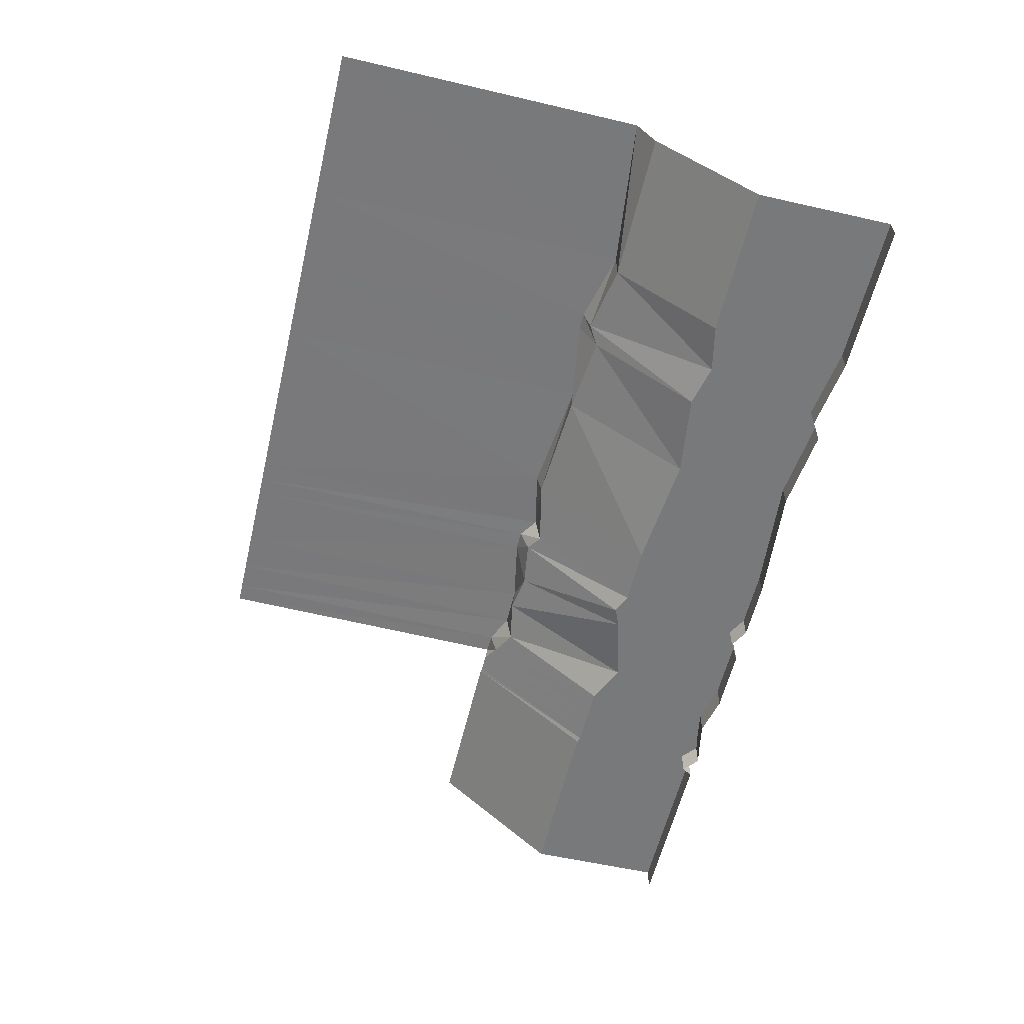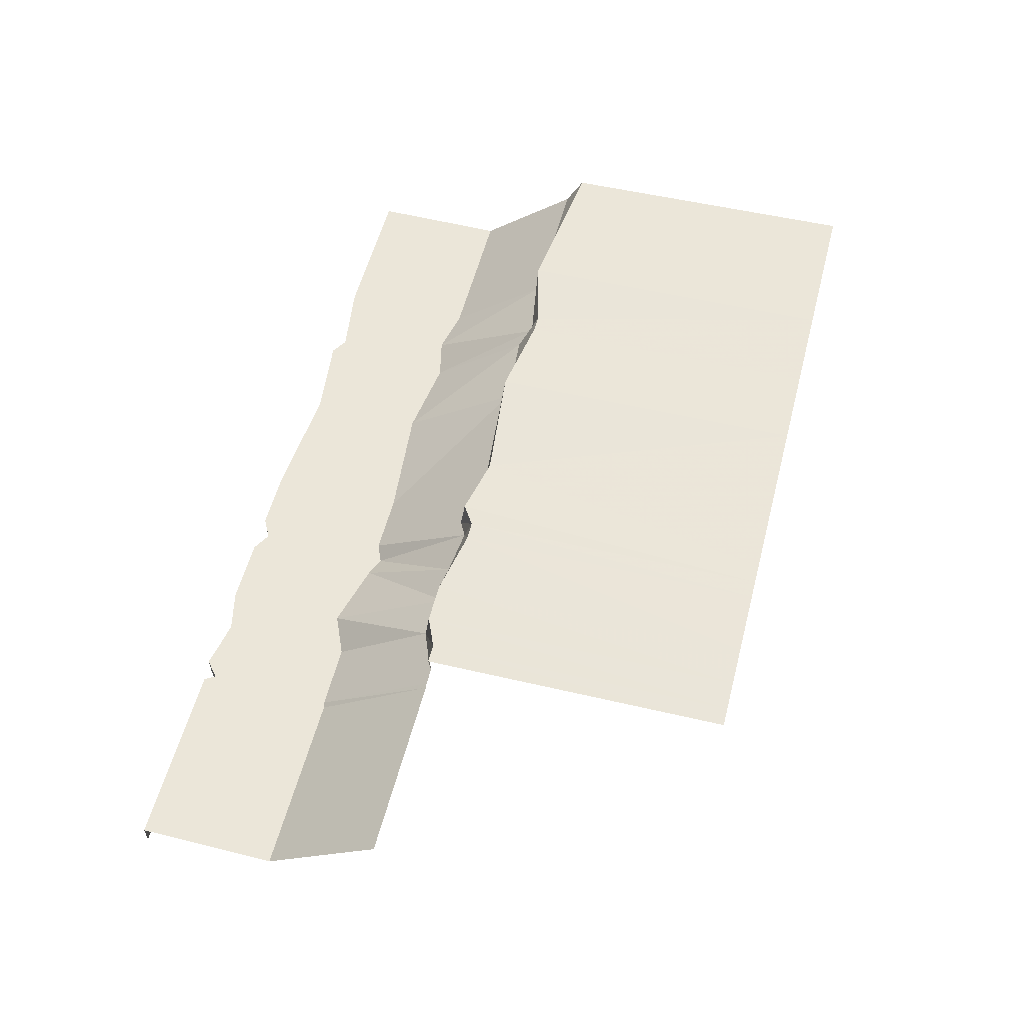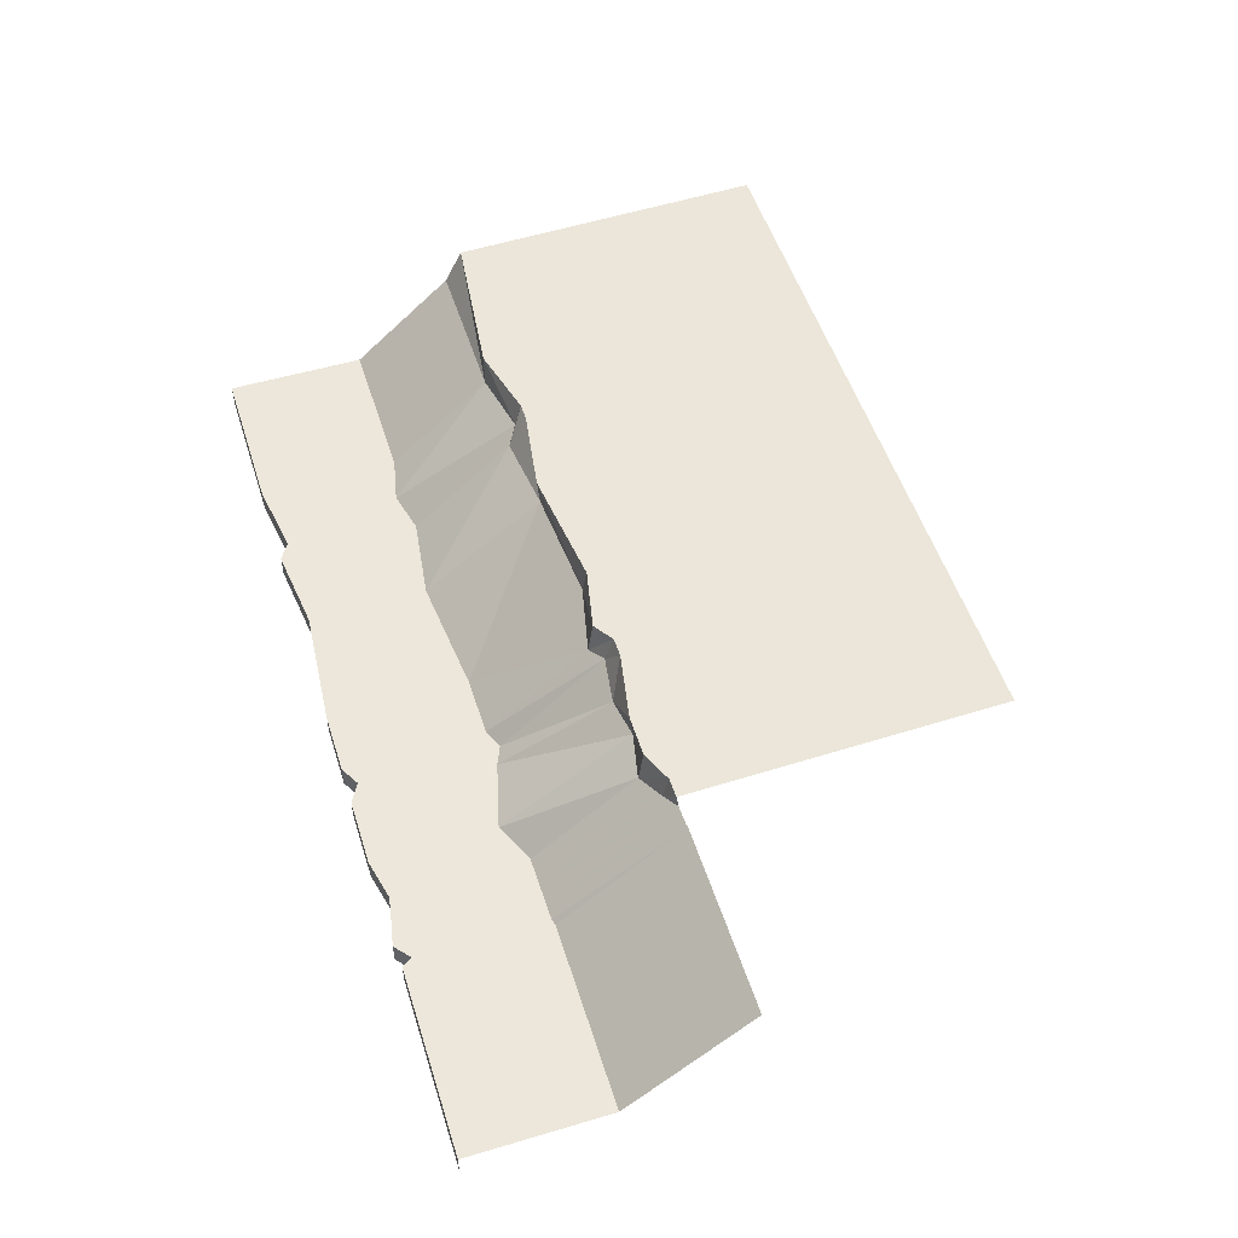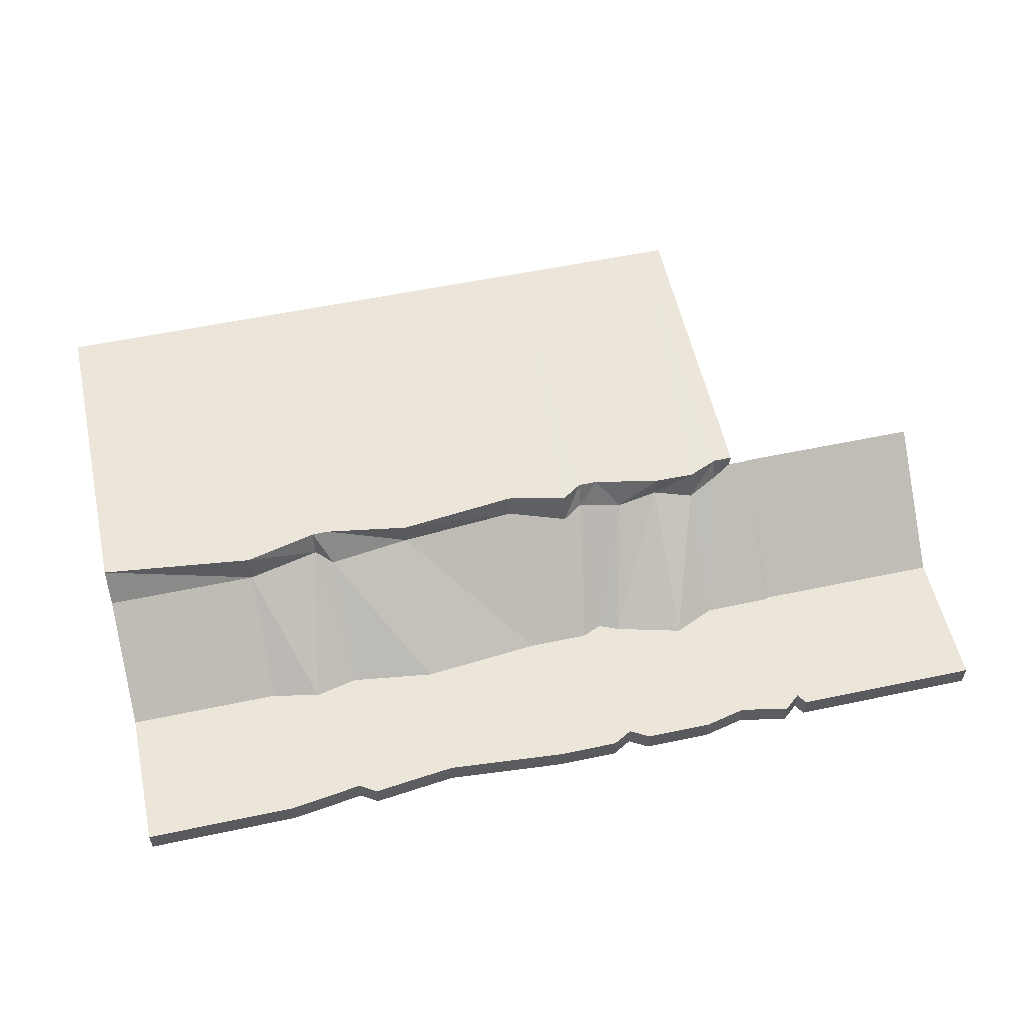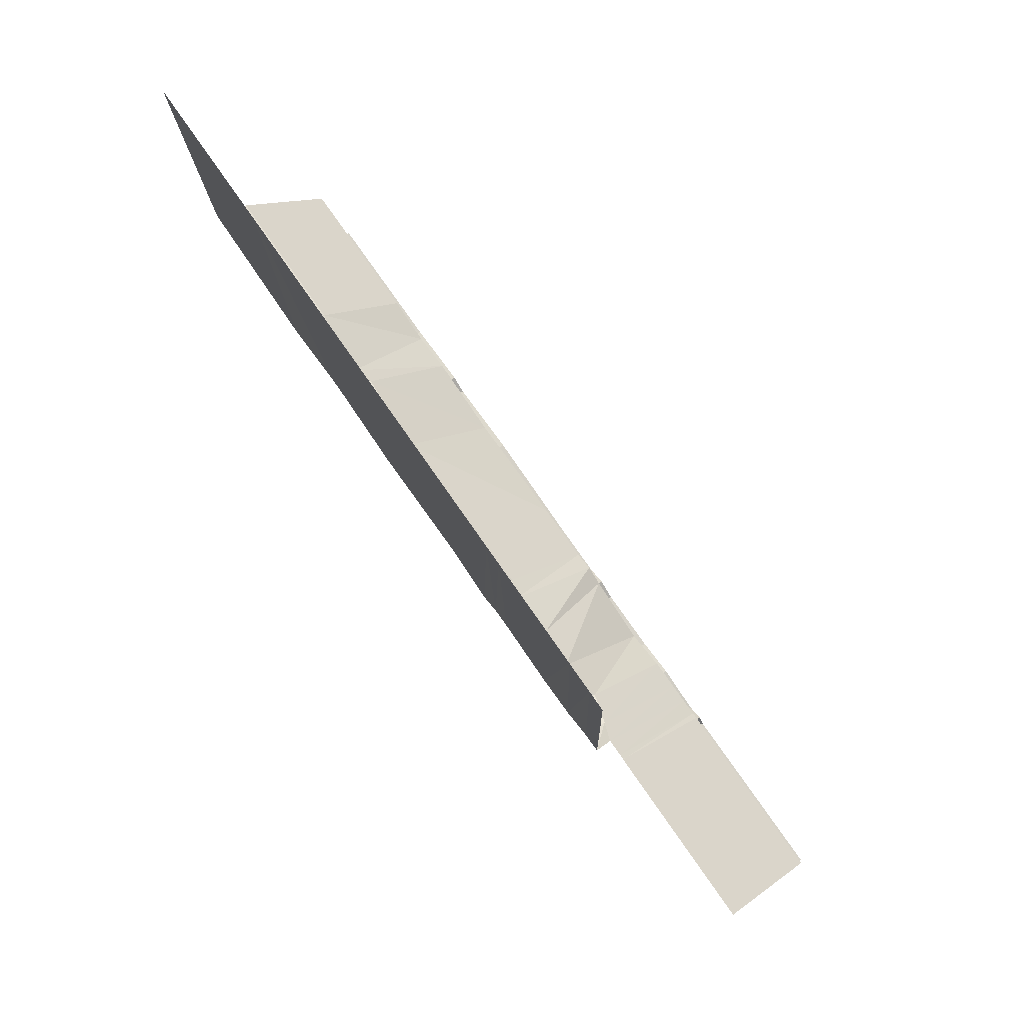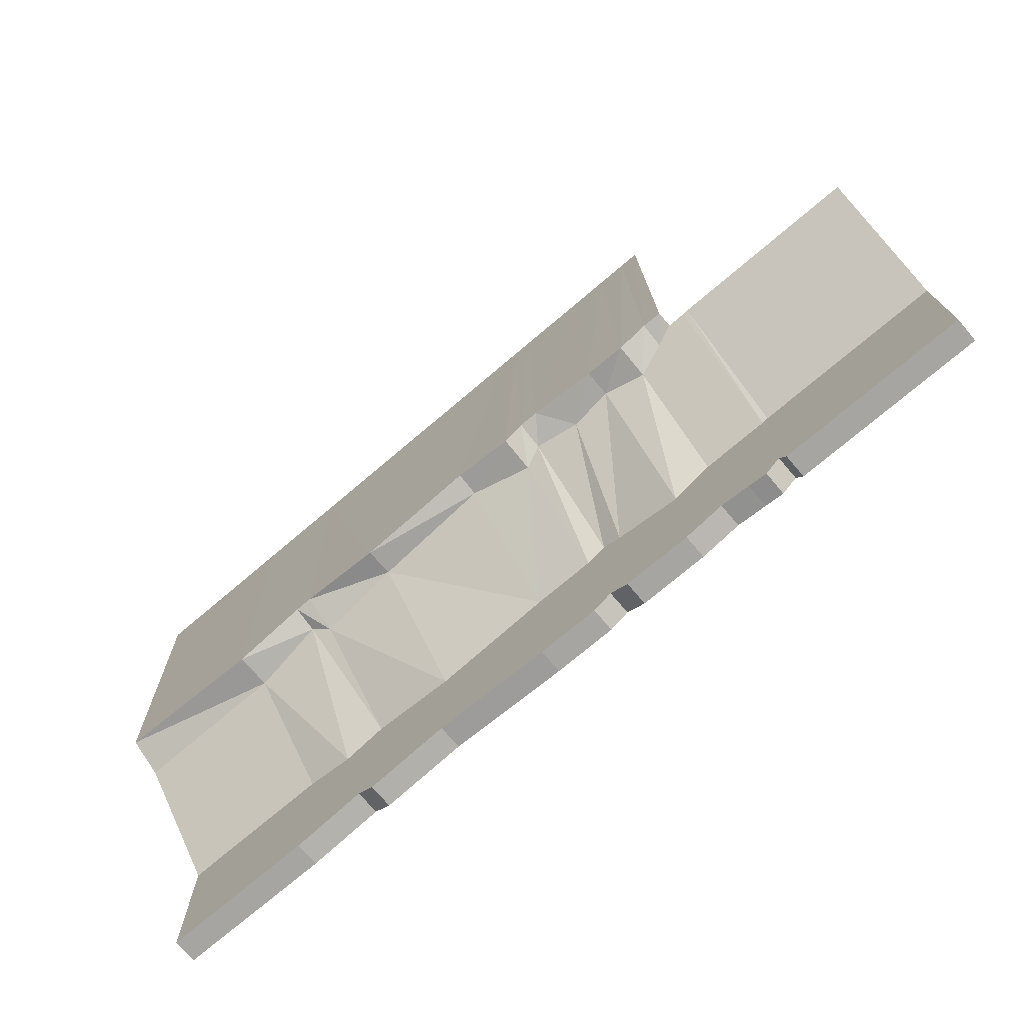
<metadata>
{"format":"obj","ext":"obj","renderer":"f3d","projection":"perspective","resolution":1024,"background":"white","views":[{"elev":-57.7,"azim":76.8,"up":"+Y"},{"elev":56.5,"azim":-75.4,"up":"+Y"},{"elev":52.8,"azim":-107.6,"up":"+Y"},{"elev":55.4,"azim":167.4,"up":"+Y"},{"elev":76.1,"azim":-124.8,"up":"+Z"},{"elev":-73.7,"azim":-139.7,"up":"+Z"}]}
</metadata>
<code>
g Bridge_Ground_MrFrost
v -6.095 0.2391 -2.609
v -6.095 0.8849 -2.44
v -6.621 0.8803 -2.437
v -6.621 0.4382 -2.367
v 0.3795 0.313 -2.609
v 0.3795 0.9329 -2.482
v -1.259 0.9351 -2.83
v -1.262 -0.002674 -2.966
v -1.812 0.2211 -2.698
v -1.812 0.9335 -2.46
v -2.329 0.929 -2.456
v -3.022 0.06075 -2.866
v -4.163 0.1724 -2.718
v -4.163 0.9128 -2.804
v -5.27 0.8966 -2.804
v -5.271 -0.03036 -2.939
v -3.022 0.06075 -2.866
v -2.329 0.929 -2.456
v -4.163 0.9128 -2.804
v -4.163 0.1724 -2.718
v -1.262 -0.002674 -2.966
v -1.259 0.9351 -2.83
v -1.812 0.9335 -2.46
v -1.812 0.2211 -2.698
v -5.271 -0.03036 -2.939
v -5.27 0.8966 -2.804
v -6.095 0.8849 -2.44
v -6.095 0.2391 -2.609
v -6.612 -2.4 -9.561
v -6.617 -2.4 -5.71
v -7.072 -2.4 -5.707
v -7.051 -2.4 -9.193
v -7.235 -2.4 -5.66
v -7.235 -2.4 -9.479
v -5.271 -2.4 -9.308
v -5.271 -2.4 -5.72
v -6.096 -2.4 -5.714
v -6.096 -2.4 -9.453
v -4.164 -2.4 -9.561
v -4.164 -2.4 -6.22
v -2.329 -2.4 -9.561
v -2.329 -2.4 -5.743
v -1.812 -2.4 -9.265
v -1.813 -2.4 -5.521
v -1.284 -2.4 -9.561
v -1.272 -2.4 -5.751
v 0.3795 -2.4 -9.561
v 0.3795 -2.4 -5.755
v -6.617 -2.4 -5.71
v -6.612 -2.4 -9.561
v 3.637 -2.4 -6.062
v 3.637 -2.4 -9.294
v 5.918 -2.4 -5.755
v 5.918 -2.4 -9.561
v 7.085 -2.4 -6.027
v 6.381 -2.4 -9.272
v 8.381 -2.4 -5.755
v 8.381 -2.4 -9.561
v 12.57 -2.4 -5.755
v 12.57 -2.4 -9.561
v -6.617 -2.4 -5.71
v -6.621 0.4382 -2.367
v -7.09 0.4346 -2.363
v -7.072 -2.4 -5.707
v -7.235 -2.4 -5.66
v -12.34 -2.4 -5.66
v -12.34 -2.4 -9.479
v -7.235 -2.4 -9.479
v -2.329 -2.4 -9.561
v -2.329 -3.051 -9.561
v -1.812 -3.051 -9.265
v -1.812 -2.4 -9.265
v -1.812 -2.4 -9.265
v -1.812 -3.051 -9.265
v -1.284 -3.051 -9.561
v -1.284 -2.4 -9.561
v -6.096 -2.4 -9.453
v -6.096 -3.051 -9.453
v -5.271 -3.051 -9.308
v -5.271 -2.4 -9.308
v -6.612 -2.4 -9.561
v -6.612 -3.051 -9.561
v -1.284 -2.4 -9.561
v -1.284 -3.051 -9.561
v 0.3795 -3.051 -9.561
v 0.3795 -2.4 -9.561
v -5.271 -2.4 -9.308
v -5.271 -3.051 -9.308
v -4.164 -3.051 -9.561
v -4.164 -2.4 -9.561
v -7.235 -2.4 -9.479
v -7.235 -3.051 -9.479
v -7.051 -3.051 -9.193
v -7.051 -2.4 -9.193
v -4.164 -2.4 -9.561
v -4.164 -3.051 -9.561
v -2.329 -3.051 -9.561
v -2.329 -2.4 -9.561
v -12.34 -2.4 -9.479
v -12.34 -3.051 -9.479
v -7.235 -3.051 -9.479
v -7.235 -2.4 -9.479
v -7.051 -2.4 -9.193
v -7.051 -3.051 -9.193
v -6.612 -3.051 -9.561
v -6.612 -2.4 -9.561
v -5.271 -2.4 -5.72
v -5.271 -0.03036 -2.939
v -6.095 0.2391 -2.609
v -6.096 -2.4 -5.714
v -1.272 -2.4 -5.751
v -1.262 -0.002674 -2.966
v -1.812 0.2211 -2.698
v -1.813 -2.4 -5.521
v -7.072 -2.4 -5.707
v -7.09 0.4346 -2.363
v -7.238 0.4429 -2.345
v -7.235 -2.4 -5.66
v -2.329 -2.4 -5.743
v -3.022 0.06075 -2.866
v -4.163 0.1724 -2.718
v -4.164 -2.4 -6.22
v -4.164 -2.4 -6.22
v -4.163 0.1724 -2.718
v -5.271 -0.03036 -2.939
v -5.271 -2.4 -5.72
v -1.813 -2.4 -5.521
v -1.812 0.2211 -2.698
v -3.022 0.06075 -2.866
v -2.329 -2.4 -5.743
v 0.3795 -2.4 -5.755
v 0.3795 0.313 -2.609
v -1.262 -0.002674 -2.966
v -1.272 -2.4 -5.751
v -6.096 -2.4 -5.714
v -6.095 0.2391 -2.609
v -6.621 0.4382 -2.367
v -6.617 -2.4 -5.71
v -7.235 -2.4 -5.66
v -7.238 0.4429 -2.345
v -12.34 0.4429 -2.345
v -12.34 -2.4 -5.66
v 8.381 -3.051 -9.561
v 12.57 -3.051 -9.561
v 12.57 -2.4 -9.561
v 8.381 -2.4 -9.561
v 8.381 -2.4 -5.755
v 12.57 -2.4 -5.755
v 12.57 -0.004213 -2.977
v 8.381 -0.004213 -2.977
v 8.381 -0.004213 -2.977
v 12.57 -0.004213 -2.977
v 12.57 0.9329 -2.482
v 8.381 0.9329 -2.974
v 0.3795 0.313 -2.609
v 3.637 0.1686 -2.777
v 3.637 0.9329 -2.843
v 0.3795 0.9329 -2.482
v 3.637 0.1686 -2.777
v 5.918 -0.004213 -2.977
v 5.918 0.9329 -2.482
v 3.637 0.9329 -2.843
v 5.918 -0.004213 -2.977
v 6.381 0.257 -2.674
v 6.381 0.9329 -2.482
v 5.918 0.9329 -2.482
v 6.381 0.257 -2.674
v 8.381 -0.004213 -2.977
v 8.381 0.9329 -2.974
v 6.381 0.9329 -2.482
v 0.3795 -2.4 -5.755
v 3.637 -2.4 -6.062
v 3.637 0.1686 -2.777
v 0.3795 0.313 -2.609
v 3.637 -2.4 -6.062
v 5.918 -2.4 -5.755
v 5.918 -0.004213 -2.977
v 3.637 0.1686 -2.777
v 5.918 -2.4 -5.755
v 7.085 -2.4 -6.027
v 6.381 0.257 -2.674
v 5.918 -0.004213 -2.977
v 7.085 -2.4 -6.027
v 8.381 -2.4 -5.755
v 8.381 -0.004213 -2.977
v 6.381 0.257 -2.674
v 0.3795 -3.051 -9.561
v 3.637 -3.051 -9.294
v 3.637 -2.4 -9.294
v 0.3795 -2.4 -9.561
v 3.637 -3.051 -9.294
v 5.918 -3.051 -9.561
v 5.918 -2.4 -9.561
v 3.637 -2.4 -9.294
v 5.918 -3.051 -9.561
v 6.381 -3.051 -9.272
v 6.381 -2.4 -9.272
v 5.918 -2.4 -9.561
v 6.381 -3.051 -9.272
v 8.381 -3.051 -9.561
v 8.381 -2.4 -9.561
v 6.381 -2.4 -9.272
v 6.381 0.9329 -2.482
v 8.381 0.9329 -2.974
v 8.381 1.139 6.134
v 6.381 1.139 6.134
v 5.918 0.9329 -2.482
v 5.918 1.139 6.134
v 3.637 0.9329 -2.843
v 3.637 1.139 6.134
v 0.3795 0.9329 -2.482
v 0.3795 1.139 6.134
v 12.57 1.139 6.134
v 12.57 0.9329 -2.482
v -1.252 1.139 6.134
v -1.259 0.9351 -2.83
v -1.812 1.139 6.134
v -1.812 0.9335 -2.46
v -2.329 1.139 6.134
v -2.329 0.929 -2.456
v -4.163 1.139 6.134
v -4.163 0.9128 -2.804
v -5.271 1.139 6.134
v -5.27 0.8966 -2.804
v -6.096 1.139 6.134
v -6.095 0.8849 -2.44
v -6.625 1.139 6.134
v -6.621 0.8803 -2.437
g Bridge_Ground_MrFrost_0
f 3 2 1
f 4 3 1
f 7 6 5
f 8 7 5
f 11 10 9
f 12 11 9
f 15 14 13
f 16 15 13
f 19 18 17
f 20 19 17
f 23 22 21
f 24 23 21
f 27 26 25
f 28 27 25
f 31 30 29
f 32 31 29
f 33 31 32
f 34 33 32
f 37 36 35
f 38 37 35
f 35 36 39
f 36 40 39
f 39 40 41
f 40 42 41
f 41 42 43
f 42 44 43
f 43 44 45
f 44 46 45
f 45 46 47
f 46 48 47
f 49 37 38
f 50 49 38
f 48 51 47
f 51 52 47
f 51 53 52
f 53 54 52
f 53 55 54
f 55 56 54
f 55 57 56
f 57 58 56
f 57 59 58
f 59 60 58
f 63 62 61
f 64 63 61
f 67 66 65
f 68 67 65
f 71 70 69
f 72 71 69
f 75 74 73
f 76 75 73
f 79 78 77
f 80 79 77
f 77 78 81
f 78 82 81
f 85 84 83
f 86 85 83
f 89 88 87
f 90 89 87
f 93 92 91
f 94 93 91
f 97 96 95
f 98 97 95
f 101 100 99
f 102 101 99
f 105 104 103
f 106 105 103
f 109 108 107
f 110 109 107
f 113 112 111
f 114 113 111
f 117 116 115
f 118 117 115
f 121 120 119
f 122 121 119
f 125 124 123
f 126 125 123
f 129 128 127
f 130 129 127
f 133 132 131
f 134 133 131
f 137 136 135
f 138 137 135
f 141 140 139
f 142 141 139
f 145 144 143
f 146 145 143
f 149 148 147
f 150 149 147
f 153 152 151
f 154 153 151
f 157 156 155
f 158 157 155
f 161 160 159
f 162 161 159
f 165 164 163
f 166 165 163
f 169 168 167
f 170 169 167
f 173 172 171
f 174 173 171
f 177 176 175
f 178 177 175
f 181 180 179
f 182 181 179
f 185 184 183
f 186 185 183
f 189 188 187
f 190 189 187
f 193 192 191
f 194 193 191
f 197 196 195
f 198 197 195
f 201 200 199
f 202 201 199
f 205 204 203
f 206 205 203
f 206 203 207
f 208 206 207
f 208 207 209
f 210 208 209
f 210 209 211
f 212 210 211
f 205 213 204
f 213 214 204
f 215 212 211
f 216 215 211
f 217 215 216
f 218 217 216
f 219 217 218
f 220 219 218
f 221 219 220
f 222 221 220
f 223 221 222
f 224 223 222
f 225 223 224
f 226 225 224
f 227 225 226
f 228 227 226

</code>
